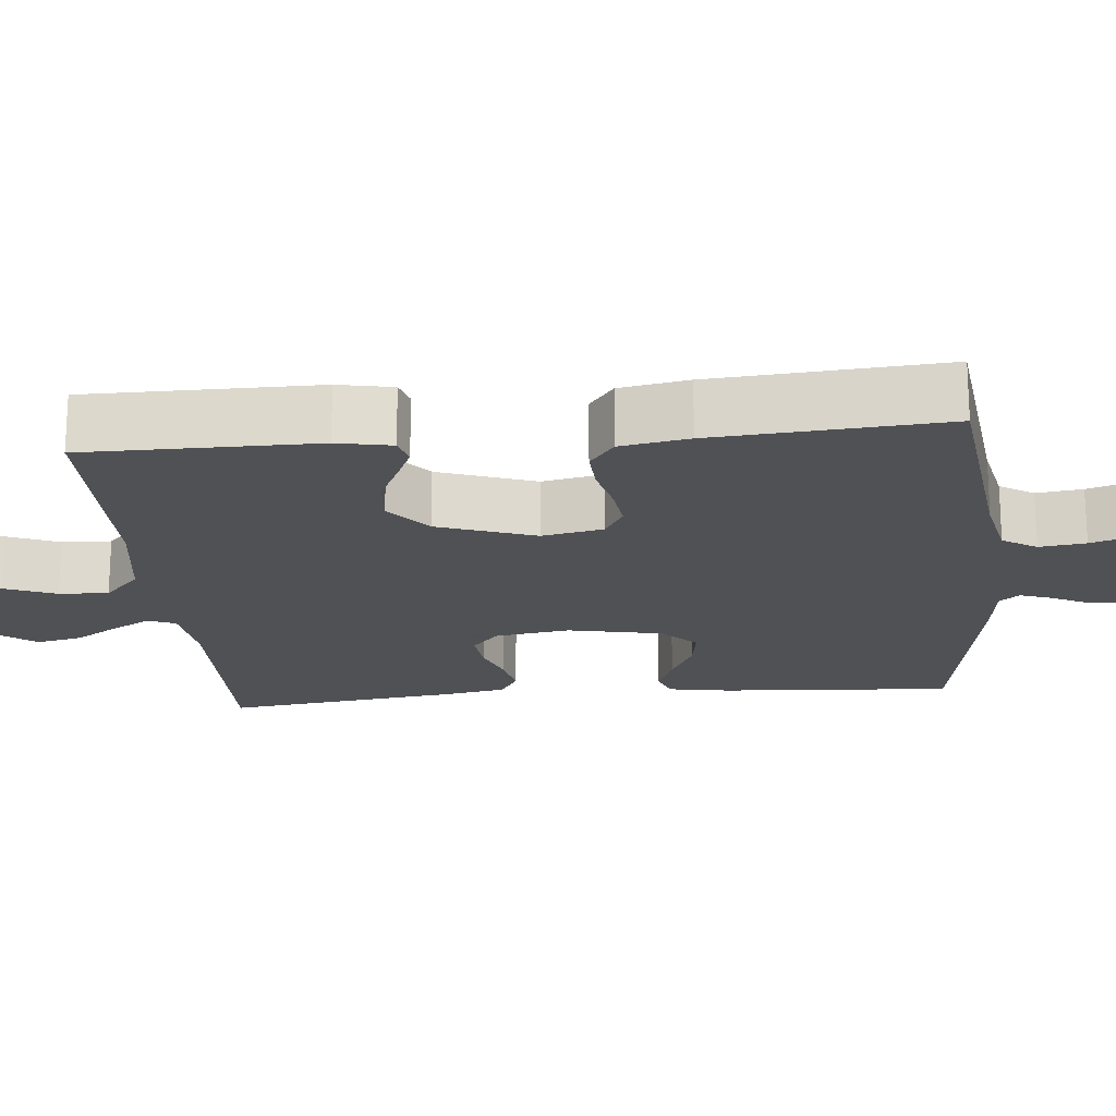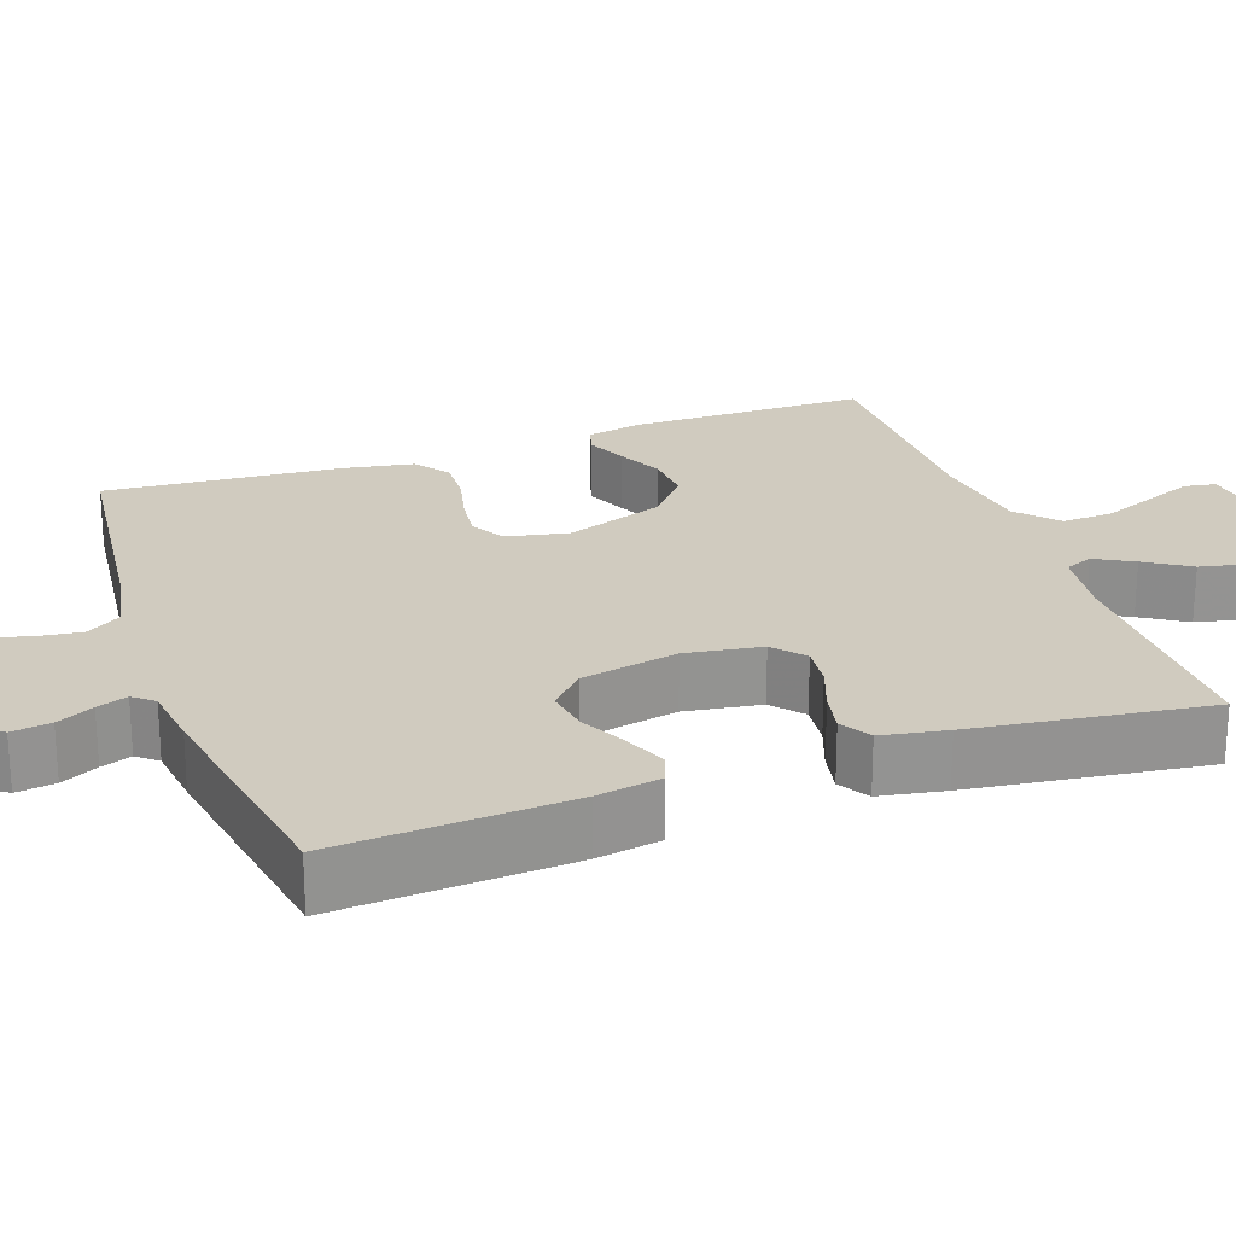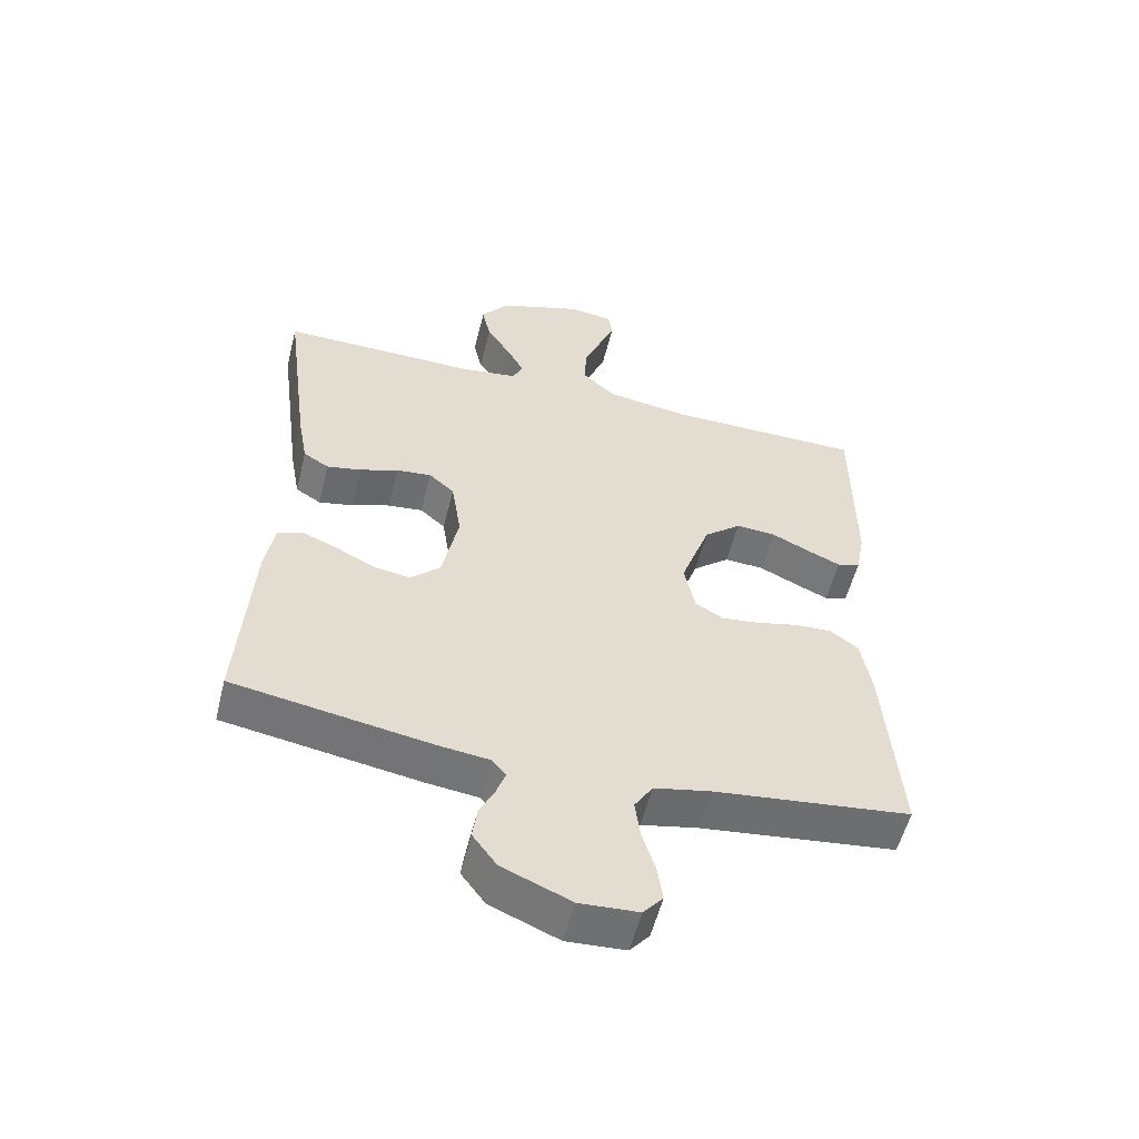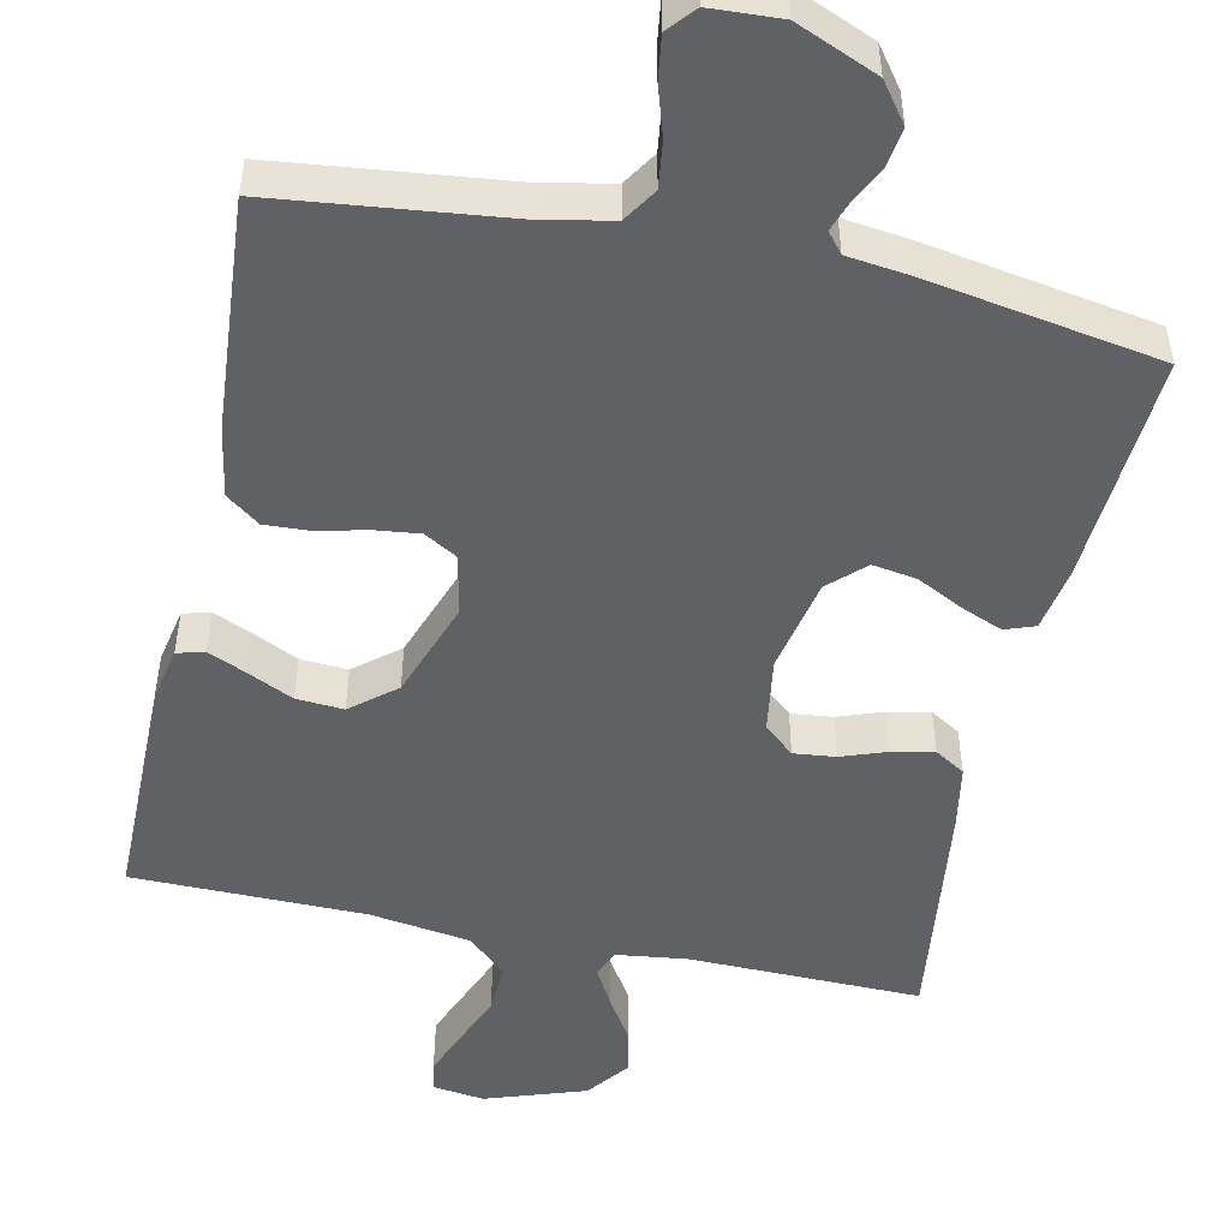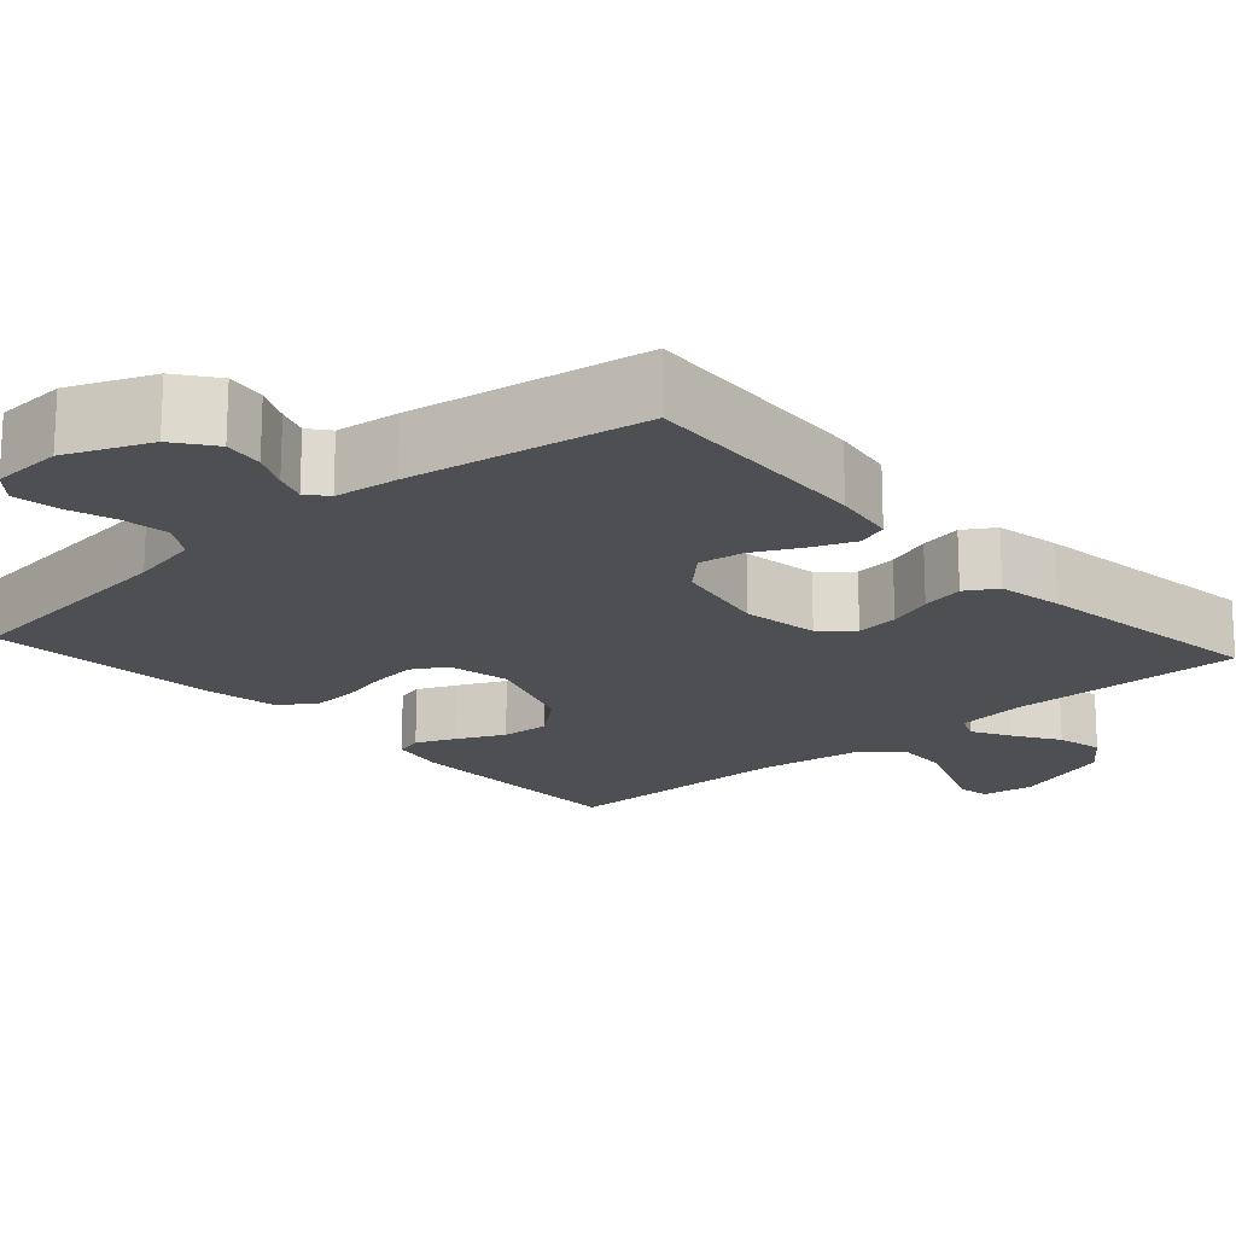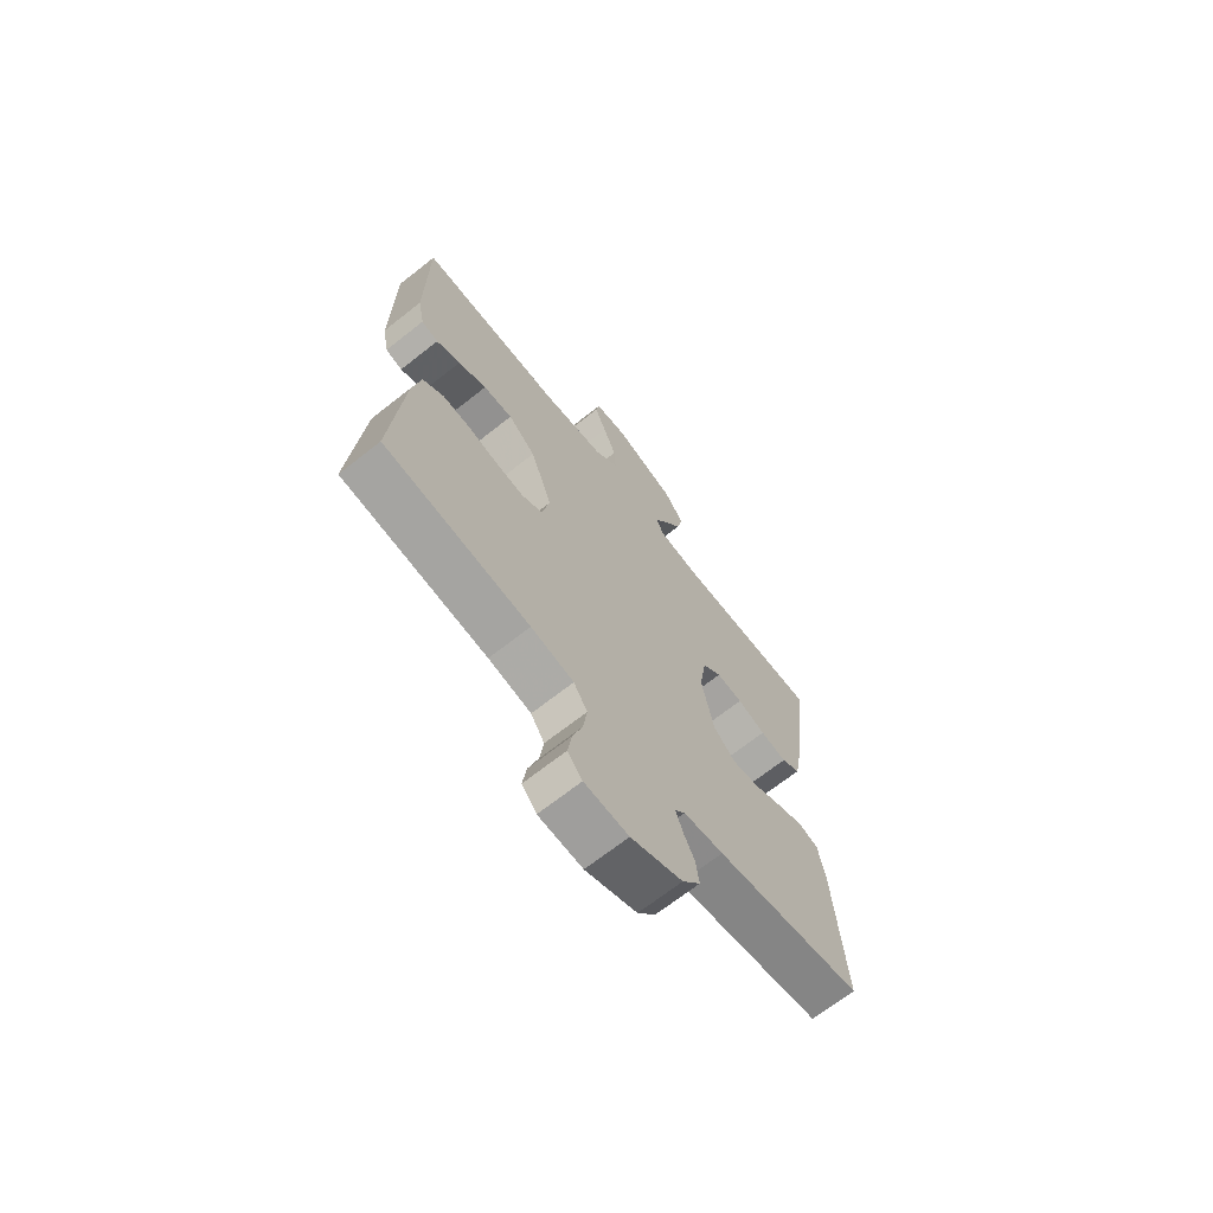
<metadata>
{"format":"obj","ext":"obj","renderer":"f3d","projection":"perspective","resolution":1024,"background":"white","views":[{"elev":-19.5,"azim":95.4,"up":"+Y"},{"elev":23.7,"azim":-109.4,"up":"+Y"},{"elev":-55.4,"azim":-14.0,"up":"+Z"},{"elev":-49.7,"azim":167.8,"up":"+Y"},{"elev":-18.2,"azim":-138.1,"up":"+Y"},{"elev":-68.8,"azim":128.3,"up":"+Z"}]}
</metadata>
<code>
v -0.5 0.07 -0.5
v -0.48 0.07 -0.2
v -0.466 0.07 -0.119
v -0.427 0.07 -0.105
v -0.373 0.07 -0.127
v -0.314 0.07 -0.157
v -0.257 0.07 -0.166
v -0.212 0.07 -0.123
v -0.187 0.07 0
v -0.202 0.07 0.097
v -0.241 0.07 0.131
v -0.295 0.07 0.125
v -0.353 0.07 0.104
v -0.407 0.07 0.093
v -0.446 0.07 0.117
v -0.461 0.07 0.2
v -0.5 0.07 0.5
v -0.2 0.07 0.496
v -0.11 0.07 0.508
v -0.095 0.07 0.543
v -0.122 0.07 0.592
v -0.158 0.07 0.649
v -0.171 0.07 0.708
v -0.129 0.07 0.763
v 0 0.07 0.807
v 0.067 0.07 0.798
v 0.074 0.07 0.758
v 0.05 0.07 0.698
v 0.023 0.07 0.631
v 0.02 0.07 0.567
v 0.07 0.07 0.521
v 0.2 0.07 0.502
v 0.5 0.07 0.5
v 0.501 0.07 0.2
v 0.487 0.07 0.129
v 0.452 0.07 0.119
v 0.402 0.07 0.141
v 0.343 0.07 0.169
v 0.282 0.07 0.173
v 0.225 0.07 0.126
v 0.18 0.07 0
v 0.196 0.07 -0.079
v 0.239 0.07 -0.104
v 0.297 0.07 -0.097
v 0.36 0.07 -0.082
v 0.418 0.07 -0.079
v 0.461 0.07 -0.111
v 0.477 0.07 -0.2
v 0.5 0.07 -0.5
v 0.2 0.07 -0.535
v 0.112 0.07 -0.553
v 0.084 0.07 -0.597
v 0.092 0.07 -0.657
v 0.112 0.07 -0.72
v 0.12 0.07 -0.776
v 0.09 0.07 -0.811
v 0 0.07 -0.816
v -0.105 0.07 -0.772
v -0.142 0.07 -0.722
v -0.135 0.07 -0.672
v -0.112 0.07 -0.625
v -0.098 0.07 -0.586
v -0.119 0.07 -0.56
v -0.2 0.07 -0.55
v -0.5 0 -0.5
v -0.48 0 -0.2
v -0.466 0 -0.119
v -0.427 0 -0.105
v -0.373 0 -0.127
v -0.314 0 -0.157
v -0.257 0 -0.166
v -0.212 0 -0.123
v -0.187 0 0
v -0.202 0 0.097
v -0.241 0 0.131
v -0.295 0 0.125
v -0.353 0 0.104
v -0.407 0 0.093
v -0.446 0 0.117
v -0.461 0 0.2
v -0.5 0 0.5
v -0.2 0 0.496
v -0.11 0 0.508
v -0.095 0 0.543
v -0.122 0 0.592
v -0.158 0 0.649
v -0.171 0 0.708
v -0.129 0 0.763
v 0 0 0.807
v 0.067 0 0.798
v 0.074 0 0.758
v 0.05 0 0.698
v 0.023 0 0.631
v 0.02 0 0.567
v 0.07 0 0.521
v 0.2 0 0.502
v 0.5 0 0.5
v 0.501 0 0.2
v 0.487 0 0.129
v 0.452 0 0.119
v 0.402 0 0.141
v 0.343 0 0.169
v 0.282 0 0.173
v 0.225 0 0.126
v 0.18 0 0
v 0.196 0 -0.079
v 0.239 0 -0.104
v 0.297 0 -0.097
v 0.36 0 -0.082
v 0.418 0 -0.079
v 0.461 0 -0.111
v 0.477 0 -0.2
v 0.5 0 -0.5
v 0.2 0 -0.535
v 0.112 0 -0.553
v 0.084 0 -0.597
v 0.092 0 -0.657
v 0.112 0 -0.72
v 0.12 0 -0.776
v 0.09 0 -0.811
v 0 0 -0.816
v -0.105 0 -0.772
v -0.142 0 -0.722
v -0.135 0 -0.672
v -0.112 0 -0.625
v -0.098 0 -0.586
v -0.119 0 -0.56
v -0.2 0 -0.55
f 4 5 6
f 3 4 6
f 2 3 6
f 1 2 6
f 64 1 6
f 63 64 6
f 62 63 6 7
f 59 60 61
f 58 59 61
f 57 58 61
f 56 57 61
f 55 56 61
f 54 55 61
f 53 54 61
f 52 53 61 62
f 62 7 8
f 52 62 8
f 51 52 8
f 48 49 50
f 47 48 50
f 46 47 50
f 45 46 50
f 44 45 50
f 43 44 50 51
f 51 8 9
f 43 51 9
f 42 43 9
f 36 37 38
f 35 36 38
f 34 35 38
f 33 34 38
f 32 33 38
f 31 32 38 39
f 30 31 39 40
f 27 28 29
f 26 27 29
f 25 26 29
f 24 25 29
f 23 24 29
f 22 23 29
f 21 22 29
f 20 21 29 30
f 30 40 41
f 20 30 41
f 19 20 41
f 16 17 18
f 15 16 18
f 14 15 18
f 13 14 18
f 12 13 18
f 11 12 18 19
f 42 9 10
f 41 42 10
f 19 41 10
f 10 11 19
f 70 69 68
f 70 68 67
f 70 67 66
f 70 66 65
f 70 65 128
f 70 128 127
f 71 70 127 126
f 125 124 123
f 125 123 122
f 125 122 121
f 125 121 120
f 125 120 119
f 125 119 118
f 125 118 117
f 126 125 117 116
f 72 71 126
f 72 126 116
f 72 116 115
f 114 113 112
f 114 112 111
f 114 111 110
f 114 110 109
f 114 109 108
f 115 114 108 107
f 73 72 115
f 73 115 107
f 73 107 106
f 102 101 100
f 102 100 99
f 102 99 98
f 102 98 97
f 102 97 96
f 103 102 96 95
f 104 103 95 94
f 93 92 91
f 93 91 90
f 93 90 89
f 93 89 88
f 93 88 87
f 93 87 86
f 93 86 85
f 94 93 85 84
f 105 104 94
f 105 94 84
f 105 84 83
f 82 81 80
f 82 80 79
f 82 79 78
f 82 78 77
f 82 77 76
f 83 82 76 75
f 74 73 106
f 74 106 105
f 74 105 83
f 83 75 74
f 1 65 66 2
f 2 66 67 3
f 3 67 68 4
f 4 68 69 5
f 5 69 70 6
f 6 70 71 7
f 7 71 72 8
f 8 72 73 9
f 9 73 74 10
f 10 74 75 11
f 11 75 76 12
f 12 76 77 13
f 13 77 78 14
f 14 78 79 15
f 15 79 80 16
f 16 80 81 17
f 17 81 82 18
f 18 82 83 19
f 19 83 84 20
f 20 84 85 21
f 21 85 86 22
f 22 86 87 23
f 23 87 88 24
f 24 88 89 25
f 25 89 90 26
f 26 90 91 27
f 27 91 92 28
f 28 92 93 29
f 29 93 94 30
f 30 94 95 31
f 31 95 96 32
f 32 96 97 33
f 33 97 98 34
f 34 98 99 35
f 35 99 100 36
f 36 100 101 37
f 37 101 102 38
f 38 102 103 39
f 39 103 104 40
f 40 104 105 41
f 41 105 106 42
f 42 106 107 43
f 43 107 108 44
f 44 108 109 45
f 45 109 110 46
f 46 110 111 47
f 47 111 112 48
f 48 112 113 49
f 49 113 114 50
f 50 114 115 51
f 51 115 116 52
f 52 116 117 53
f 53 117 118 54
f 54 118 119 55
f 55 119 120 56
f 56 120 121 57
f 57 121 122 58
f 58 122 123 59
f 59 123 124 60
f 60 124 125 61
f 61 125 126 62
f 62 126 127 63
f 63 127 128 64
f 64 128 65 1

</code>
